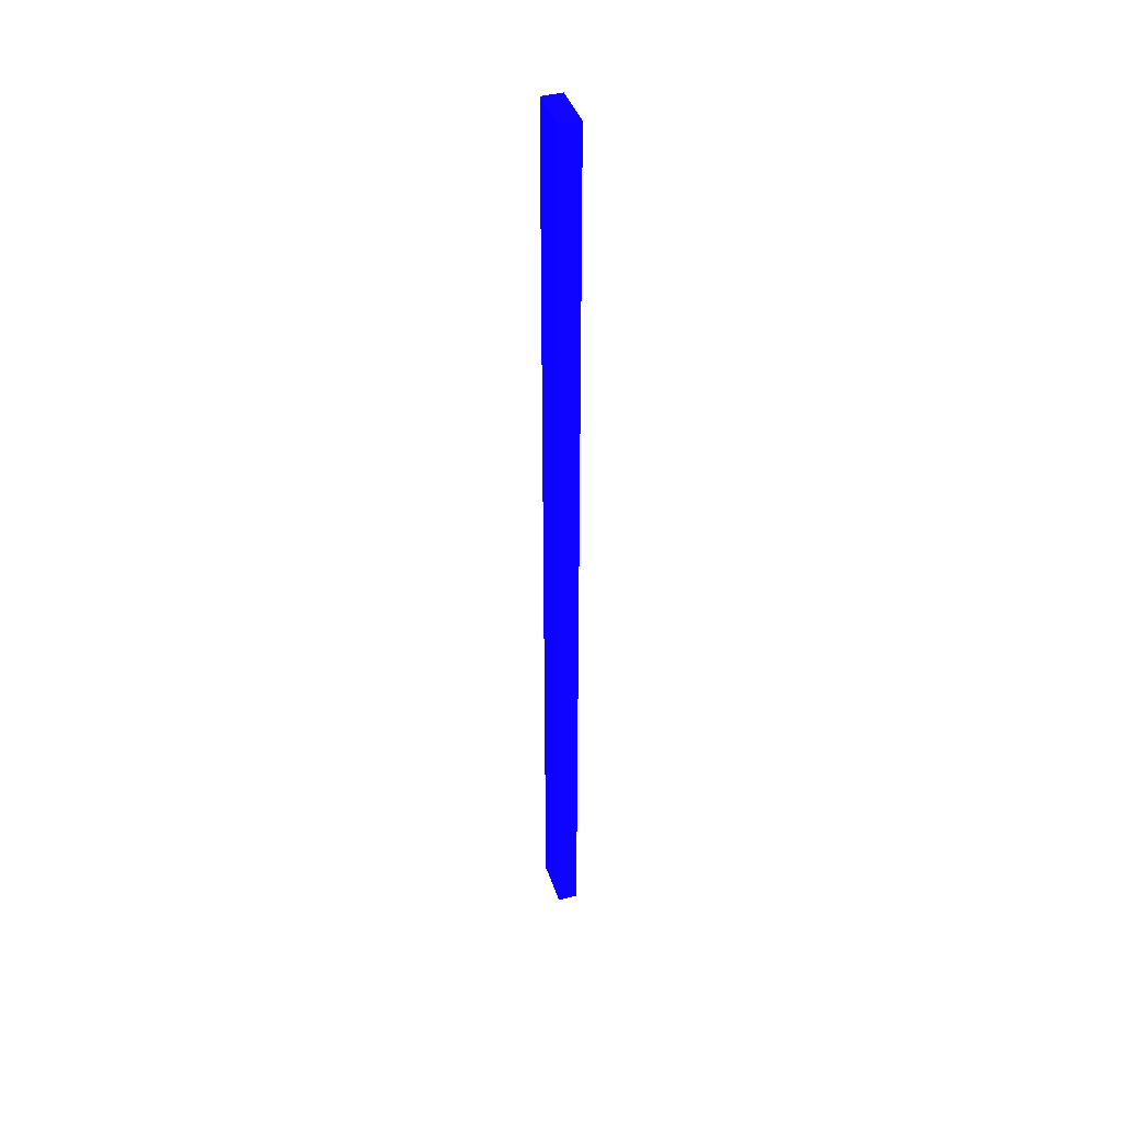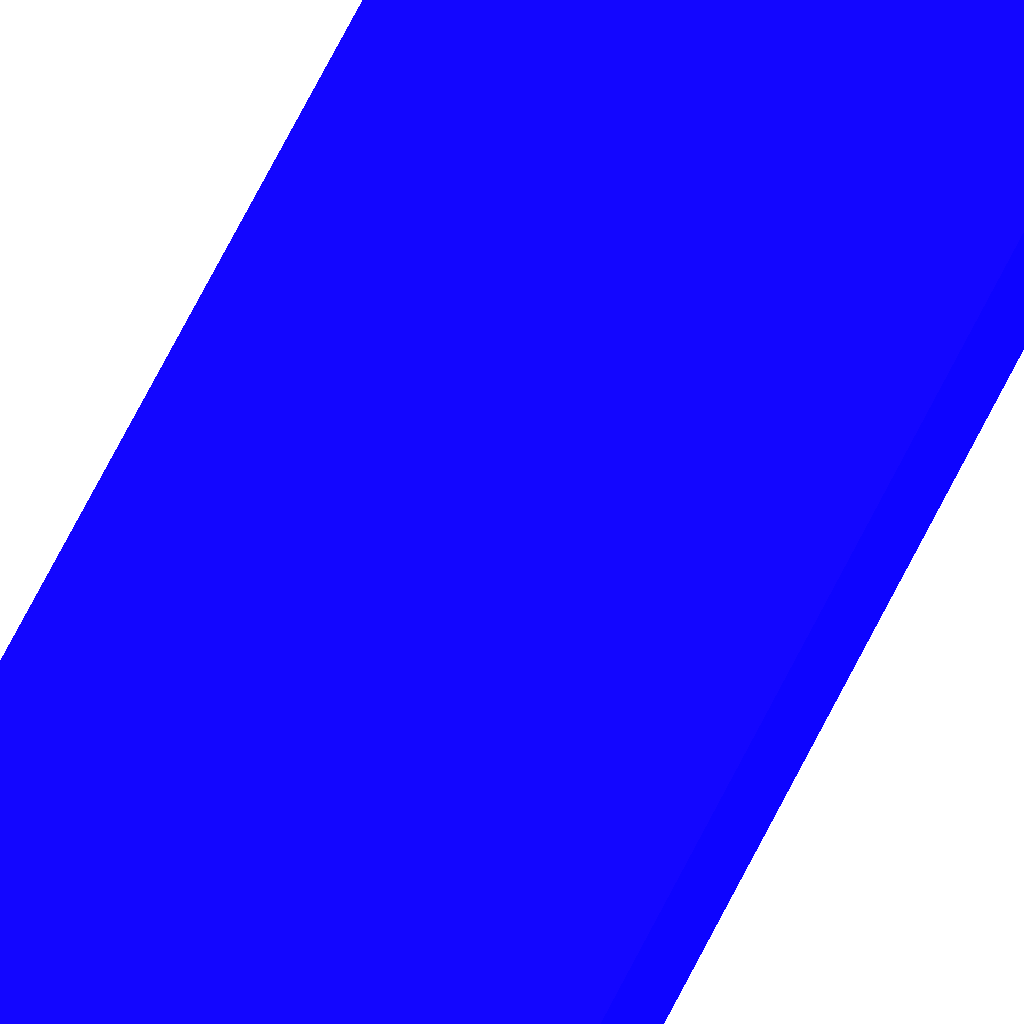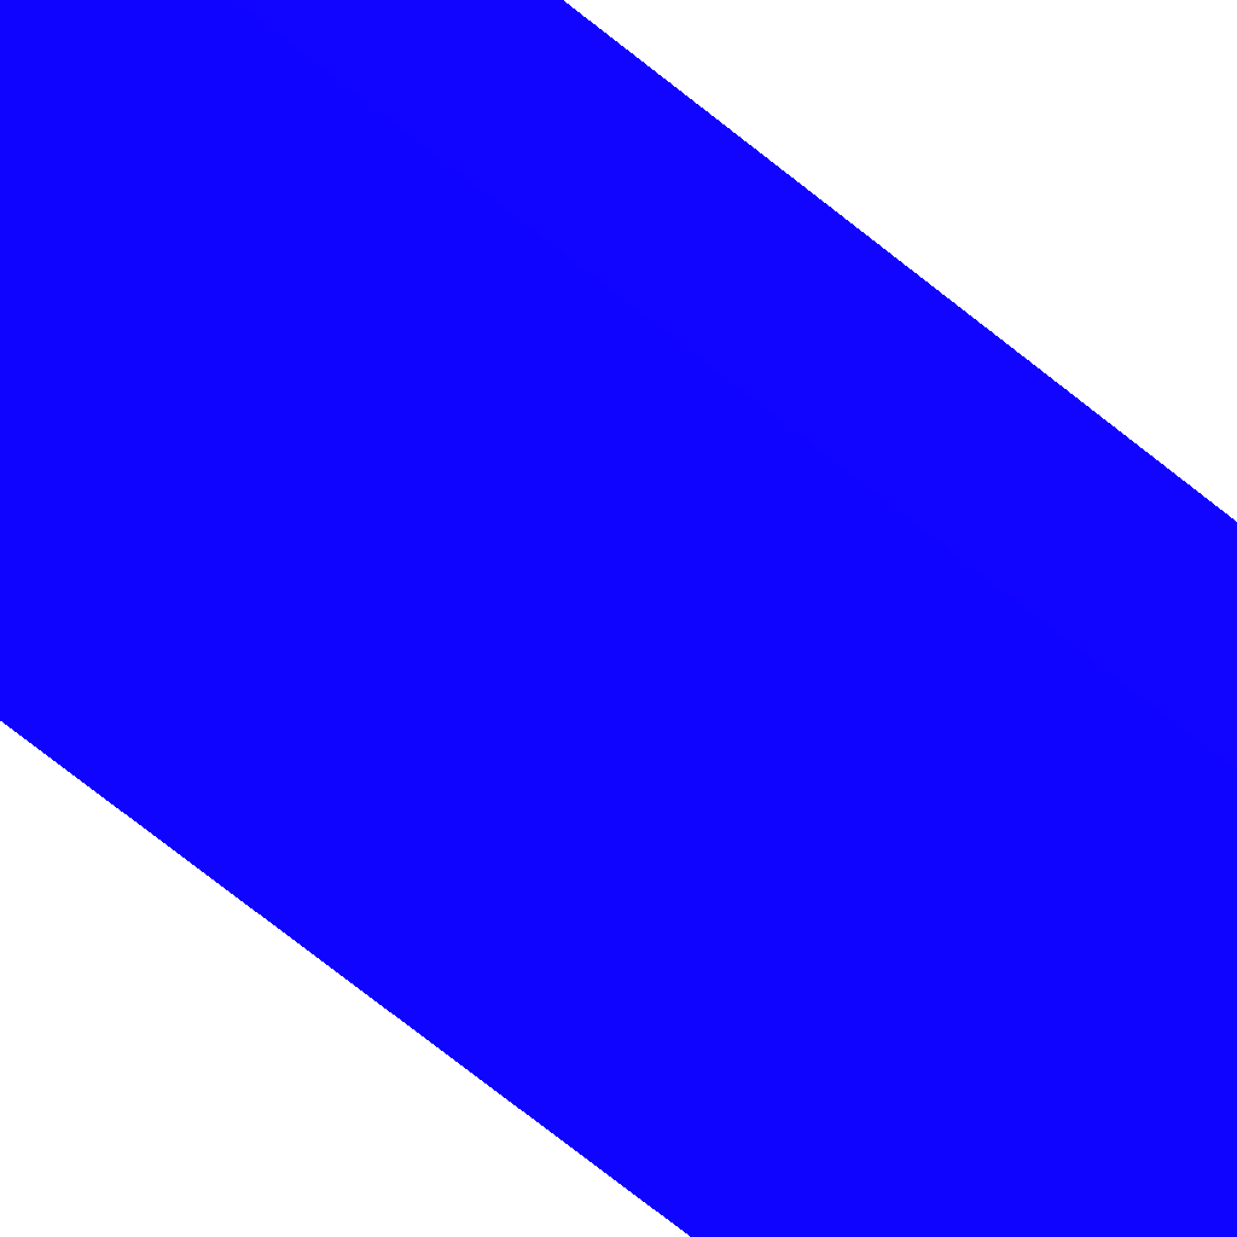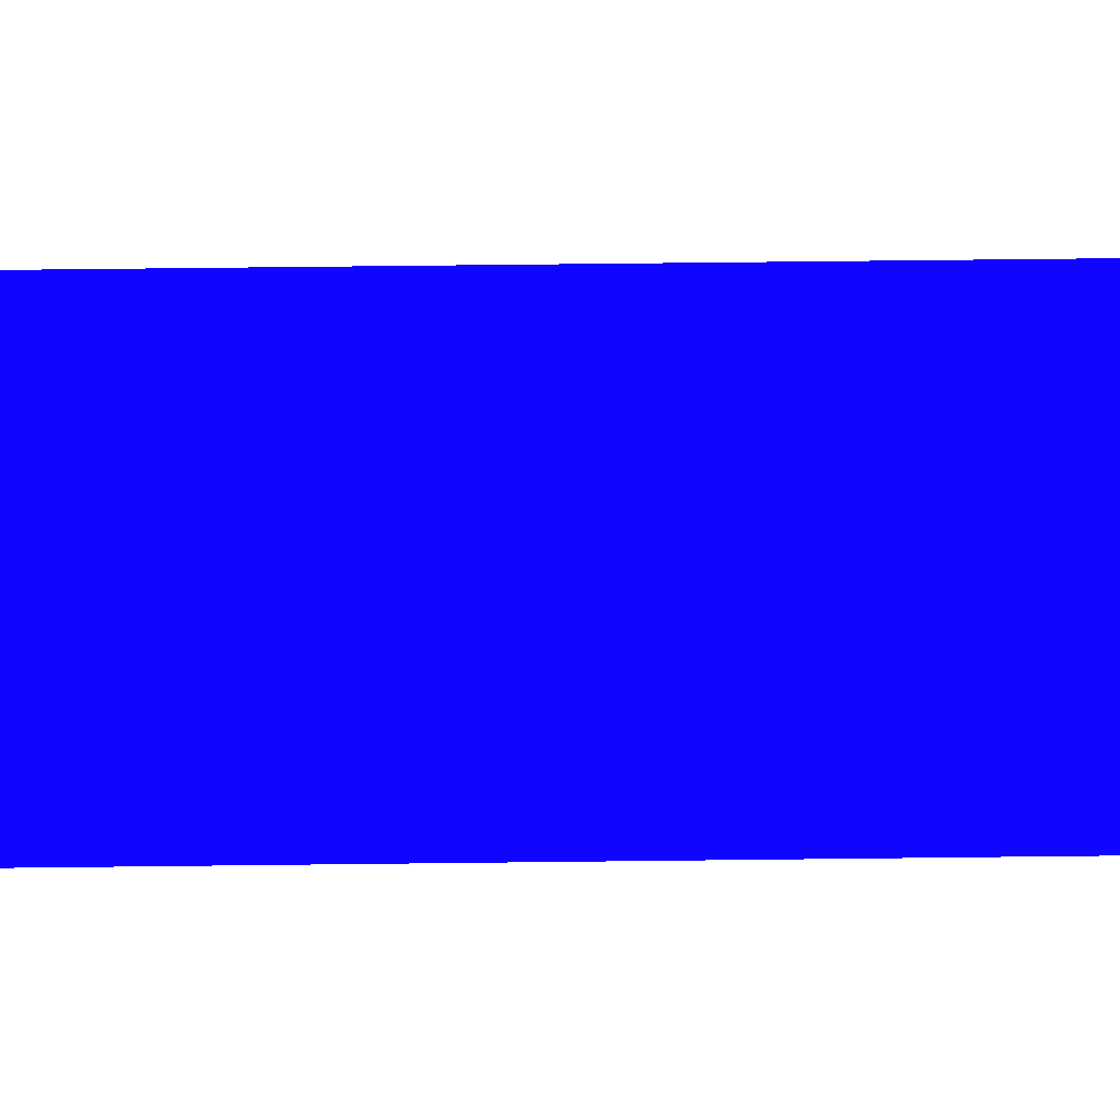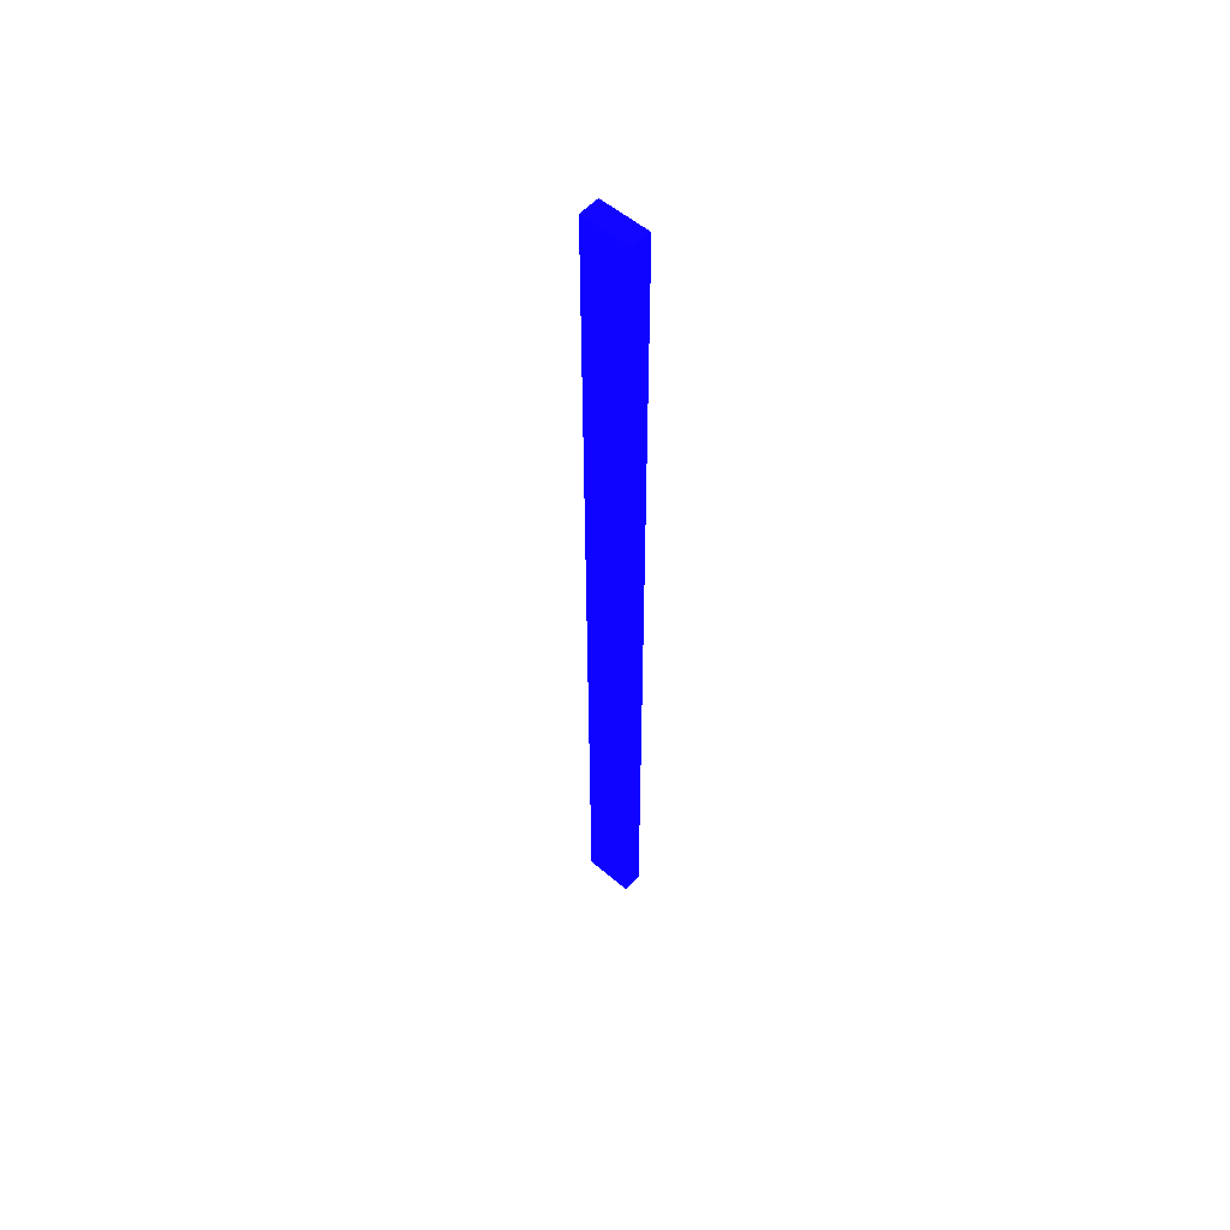
<metadata>
{"format":"obj","ext":"obj","renderer":"f3d","projection":"perspective","resolution":1024,"background":"white","views":[{"elev":41.4,"azim":72.3,"up":"+Y"},{"elev":64.9,"azim":-153.9,"up":"+Z"},{"elev":-45.0,"azim":-137.1,"up":"+Z"},{"elev":22.8,"azim":-91.6,"up":"+Z"},{"elev":55.8,"azim":-138.3,"up":"+Y"}]}
</metadata>
<code>
v 20.23 39.35 -14.55 0.03922 0.01176 0.9882
v 22.55 39.35 -14.55 0.03922 0.01176 0.9882
v 20.23 39.35 -13.58 0.03922 0.01176 0.9882
v 20.23 85 -14.55 0.03922 0.01176 0.9882
v 22.55 39.35 -13.58 0.03922 0.01176 0.9882
v 22.55 85 -14.55 0.03922 0.01176 0.9882
v 20.23 85 -13.58 0.03922 0.01176 0.9882
v 22.55 85 -13.58 0.03922 0.01176 0.9882
f 1 2 5
f 1 5 3
f 1 3 7
f 1 7 4
f 1 4 6
f 1 6 2
f 2 6 8
f 2 8 5
f 3 5 8
f 3 8 7
f 4 7 8
f 4 8 6

</code>
